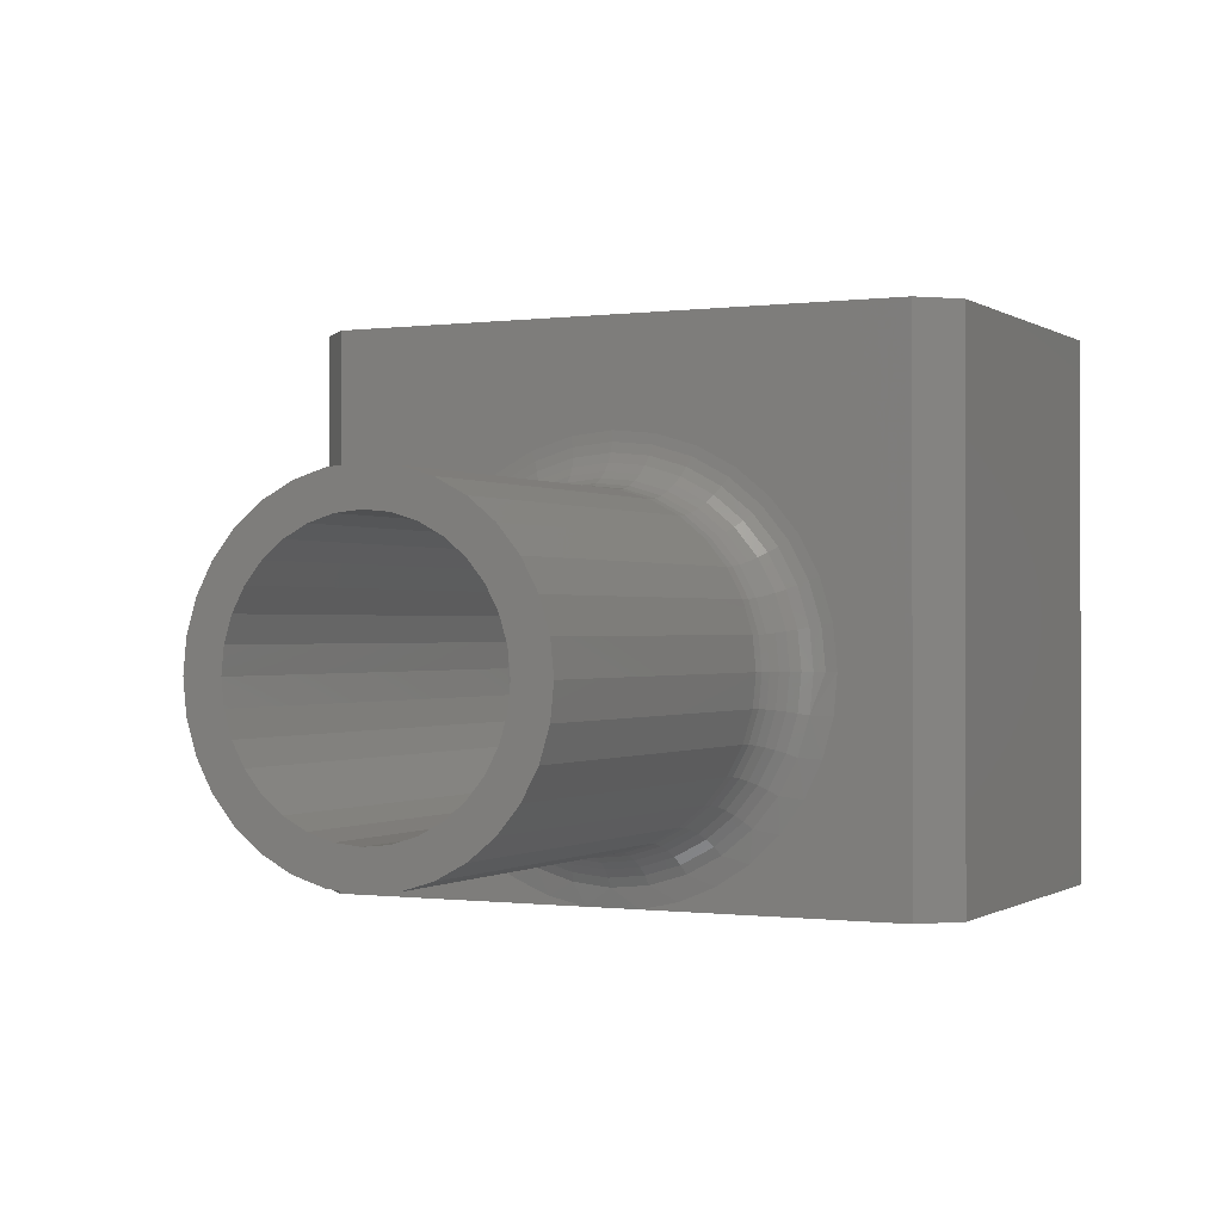
<metadata>
{"format":"stl","ext":"stl","renderer":"f3d","projection":"perspective","resolution":1024,"background":"white","views":[{"elev":-0.4,"azim":116.1,"up":"+Z"}]}
</metadata>
<code>
# stl→obj: 394 verts, 784 faces
v 0.03125 0.2812 -0.2812
v 0.3438 0.2812 -0.2812
v 1.806e-33 0.25 -0.2812
v 0.375 0.25 -0.2812
v 1.062e-34 -0.25 -0.2812
v 0.375 0.02509 -0.2812
v 0.375 -0.02213 -0.2812
v 0.3438 -0.2812 -0.2812
v 0.03125 -0.2812 -0.2812
v 0.375 -0.25 -0.2812
v 0.03125 -0.2812 0.1865
v 0.3438 -0.2812 0.1865
v -2.597e-17 -0.25 0.1865
v 0.375 -0.25 0.1865
v -2.597e-17 0.25 0.1865
v 0.375 0.25 0.1865
v 0.03125 0.2812 0.1865
v 0.3438 0.2812 0.1865
v 0.375 -0.05544 -0.274
v 0.375 -0.0869 -0.2608
v 0.375 -0.1155 -0.2422
v 0.375 -0.1402 -0.2188
v 0.375 -0.1604 -0.1912
v 0.375 -0.1753 -0.1606
v 0.375 -0.1844 -0.1277
v 0.375 -0.1875 -0.09375
v 0.375 -0.1839 -0.05688
v 0.375 -0.1731 -0.02143
v 0.375 -0.1557 0.01124
v 0.375 -0.1321 0.03988
v 0.375 -0.1035 0.06338
v 0.375 -0.07084 0.08085
v 0.375 -0.03539 0.0916
v 0.375 0.00148 0.09523
v 0.375 0.1905 -0.09375
v 0.375 0.1874 -0.1277
v 0.375 0.1783 -0.1606
v 0.375 0.1634 -0.1912
v 0.375 0.1432 -0.2188
v 0.375 0.1184 -0.2422
v 0.375 0.08986 -0.2608
v 0.375 0.0584 -0.274
v 0.375 0.03835 0.0916
v 0.375 0.0738 0.08085
v 0.375 0.1065 0.06338
v 0.375 0.1351 0.03988
v 0.375 0.1586 0.01124
v 0.375 0.1761 -0.02143
v 0.375 0.1868 -0.05688
v 0.4219 -0.1406 -0.09375
v 0.75 -0.1406 -0.09375
v 0.4219 -0.1379 -0.06603
v 0.75 -0.1379 -0.06603
v 0.4219 -0.1298 -0.03937
v 0.75 -0.1298 -0.03937
v 0.4219 -0.1167 -0.0148
v 0.75 -0.1167 -0.0148
v 0.4219 -0.099 0.006734
v 0.75 -0.099 0.006734
v 0.4219 -0.07747 0.02441
v 0.75 -0.07747 0.02441
v 0.4219 -0.0529 0.03754
v 0.75 -0.0529 0.03754
v 0.4219 -0.02624 0.04562
v 0.75 -0.02624 0.04562
v 0.4219 0.00148 0.04836
v 0.75 0.00148 0.04836
v 0.4219 0.0292 0.04562
v 0.75 0.0292 0.04562
v 0.4219 0.05586 0.03754
v 0.75 0.05586 0.03754
v 0.4219 0.08043 0.02441
v 0.75 0.08043 0.02441
v 0.4219 0.102 0.006734
v 0.75 0.102 0.006734
v 0.4219 0.1196 -0.0148
v 0.75 0.1196 -0.0148
v 0.4219 0.1328 -0.03937
v 0.75 0.1328 -0.03937
v 0.4219 0.1409 -0.06603
v 0.75 0.1409 -0.06603
v 0.4219 0.1436 -0.09375
v 0.75 0.1436 -0.09375
v 0.4219 0.1409 -0.1215
v 0.75 0.1409 -0.1215
v 0.4219 0.1328 -0.1481
v 0.75 0.1328 -0.1481
v 0.4219 0.1196 -0.1727
v 0.75 0.1196 -0.1727
v 0.4219 0.102 -0.1942
v 0.75 0.102 -0.1942
v 0.4219 0.08043 -0.2119
v 0.75 0.08043 -0.2119
v 0.4219 0.05586 -0.225
v 0.75 0.05586 -0.225
v 0.4219 0.0292 -0.2331
v 0.75 0.0292 -0.2331
v 0.4219 0.00148 -0.2359
v 0.75 0.00148 -0.2359
v 0.4219 -0.02624 -0.2331
v 0.75 -0.02624 -0.2331
v 0.4219 -0.0529 -0.225
v 0.75 -0.0529 -0.225
v 0.4219 -0.07747 -0.2119
v 0.75 -0.07747 -0.2119
v 0.4219 -0.099 -0.1942
v 0.75 -0.099 -0.1942
v 0.4219 -0.1167 -0.1727
v 0.75 -0.1167 -0.1727
v 0.4219 -0.1298 -0.1481
v 0.75 -0.1298 -0.1481
v 0.4219 -0.1379 -0.1215
v 0.75 -0.1379 -0.1215
v 0.3759 0.1813 -0.09375
v 0.3786 0.1692 -0.1271
v 0.3786 -0.03189 -0.2615
v 0.3786 -0.1663 -0.1271
v 0.3759 -0.1784 -0.09375
v 0.3786 -0.1565 -0.1592
v 0.3786 -0.1407 -0.1888
v 0.3786 -0.1195 -0.2147
v 0.3786 -0.09355 -0.236
v 0.3786 -0.06397 -0.2518
v 0.3786 0.06694 -0.2518
v 0.3786 0.09651 -0.236
v 0.3786 0.1224 -0.2147
v 0.3786 0.1437 -0.1888
v 0.3786 0.1595 -0.1592
v 0.3786 0.03485 -0.2615
v 0.3786 0.00148 -0.2648
v 0.3786 0.1725 -0.09375
v 0.3829 0.1644 -0.09375
v 0.3829 0.1613 -0.1255
v 0.3887 0.1573 -0.09375
v 0.3887 0.1543 -0.1242
v 0.3958 0.1515 -0.09375
v 0.3958 0.1486 -0.123
v 0.4039 0.1472 -0.09375
v 0.4039 0.1444 -0.1222
v 0.4127 0.1445 -0.09375
v 0.4127 0.1417 -0.1216
v 0.3786 -0.1696 -0.09375
v 0.3829 -0.1583 -0.1255
v 0.3829 -0.1615 -0.09375
v 0.3887 -0.1514 -0.1242
v 0.3887 -0.1544 -0.09375
v 0.3958 -0.1456 -0.123
v 0.3958 -0.1485 -0.09375
v 0.4039 -0.1414 -0.1222
v 0.4039 -0.1442 -0.09375
v 0.4127 -0.1388 -0.1216
v 0.4127 -0.1415 -0.09375
v 0.3829 -0.1491 -0.1561
v 0.3887 -0.1425 -0.1534
v 0.3958 -0.1371 -0.1512
v 0.4039 -0.1331 -0.1495
v 0.4127 -0.1306 -0.1485
v 0.3829 -0.134 -0.1843
v 0.3887 -0.1281 -0.1803
v 0.3958 -0.1232 -0.1771
v 0.4039 -0.1196 -0.1747
v 0.4127 -0.1174 -0.1732
v 0.3829 -0.1137 -0.209
v 0.3887 -0.1087 -0.2039
v 0.3958 -0.1046 -0.1998
v 0.4039 -0.1015 -0.1968
v 0.4127 -0.09964 -0.1949
v 0.3829 -0.08904 -0.2292
v 0.3887 -0.0851 -0.2233
v 0.3958 -0.08186 -0.2185
v 0.4039 -0.07945 -0.2149
v 0.4127 -0.07797 -0.2127
v 0.3829 -0.06087 -0.2443
v 0.3887 -0.05816 -0.2377
v 0.3958 -0.05592 -0.2323
v 0.4039 -0.05427 -0.2283
v 0.4127 -0.05325 -0.2259
v 0.3829 -0.03031 -0.2536
v 0.3887 -0.02892 -0.2466
v 0.3958 -0.02778 -0.2409
v 0.4039 -0.02694 -0.2366
v 0.4127 -0.02642 -0.234
v 0.3829 0.00148 -0.2567
v 0.3887 0.00148 -0.2496
v 0.3958 0.00148 -0.2438
v 0.4039 0.00148 -0.2394
v 0.4127 0.00148 -0.2368
v 0.3958 0.03074 -0.2409
v 0.3887 0.03188 -0.2466
v 0.3829 0.03327 -0.2536
v 0.4039 0.0299 -0.2366
v 0.4127 0.02938 -0.234
v 0.3829 0.06383 -0.2443
v 0.3887 0.06112 -0.2377
v 0.3958 0.05888 -0.2323
v 0.4039 0.05723 -0.2283
v 0.4127 0.05621 -0.2259
v 0.3829 0.092 -0.2292
v 0.3887 0.08806 -0.2233
v 0.3958 0.08482 -0.2185
v 0.4039 0.08241 -0.2149
v 0.4127 0.08093 -0.2127
v 0.3829 0.1167 -0.209
v 0.3887 0.1117 -0.2039
v 0.3958 0.1075 -0.1998
v 0.4039 0.1045 -0.1968
v 0.4127 0.1026 -0.1949
v 0.3829 0.137 -0.1843
v 0.3887 0.1311 -0.1803
v 0.3958 0.1262 -0.1771
v 0.4039 0.1226 -0.1747
v 0.4127 0.1204 -0.1732
v 0.3829 0.152 -0.1561
v 0.3887 0.1455 -0.1534
v 0.3958 0.1401 -0.1512
v 0.4039 0.1361 -0.1495
v 0.4127 0.1336 -0.1485
v 0.3829 -0.1583 -0.06196
v 0.3786 -0.1663 -0.06038
v 0.3759 -0.1749 -0.05867
v 0.3887 -0.1514 -0.06335
v 0.3958 -0.1456 -0.06449
v 0.4039 -0.1414 -0.06533
v 0.4127 -0.1388 -0.06585
v 0.3887 0.1543 -0.06335
v 0.3829 0.1613 -0.06196
v 0.3786 0.1692 -0.06038
v 0.3759 0.1779 -0.05867
v 0.3958 0.1486 -0.06449
v 0.4039 0.1444 -0.06533
v 0.4127 0.1417 -0.06585
v 0.3887 0.1455 -0.03411
v 0.3829 0.152 -0.0314
v 0.3786 0.1595 -0.0283
v 0.3759 0.1676 -0.02493
v 0.3958 0.1401 -0.03635
v 0.4039 0.1361 -0.038
v 0.4127 0.1336 -0.03902
v 0.3887 0.1311 -0.007173
v 0.3829 0.137 -0.003227
v 0.3786 0.1437 0.001276
v 0.3759 0.151 0.006161
v 0.3958 0.1262 -0.01041
v 0.4039 0.1226 -0.01282
v 0.4127 0.1204 -0.0143
v 0.3887 0.1117 0.01644
v 0.3829 0.1167 0.02146
v 0.3786 0.1224 0.02719
v 0.3759 0.1286 0.03341
v 0.3958 0.1075 0.01232
v 0.4039 0.1045 0.009257
v 0.4127 0.1026 0.00737
v 0.3887 0.08806 0.03582
v 0.3829 0.092 0.04173
v 0.3786 0.09651 0.04847
v 0.3759 0.1014 0.05578
v 0.3958 0.08482 0.03097
v 0.4039 0.08241 0.02737
v 0.4127 0.08093 0.02516
v 0.3887 0.06112 0.05022
v 0.3829 0.06383 0.05679
v 0.3786 0.06694 0.06427
v 0.3759 0.0703 0.0724
v 0.3958 0.05888 0.04484
v 0.4039 0.05723 0.04083
v 0.4127 0.05621 0.03837
v 0.3887 0.03188 0.05909
v 0.3829 0.03327 0.06606
v 0.3786 0.03485 0.07401
v 0.3759 0.03656 0.08263
v 0.3958 0.03074 0.05337
v 0.4039 0.0299 0.04912
v 0.4127 0.02938 0.04651
v 0.3887 0.00148 0.06208
v 0.3829 0.00148 0.06919
v 0.3786 0.00148 0.07729
v 0.3759 0.00148 0.08609
v 0.3958 0.00148 0.05626
v 0.4039 0.00148 0.05192
v 0.4127 0.00148 0.04926
v 0.3887 -0.02892 0.05909
v 0.3829 -0.03031 0.06606
v 0.3786 -0.03189 0.07401
v 0.3759 -0.0336 0.08263
v 0.3958 -0.02778 0.05337
v 0.4039 -0.02694 0.04912
v 0.4127 -0.02642 0.04651
v 0.3887 -0.05816 0.05022
v 0.3829 -0.06087 0.05679
v 0.3786 -0.06397 0.06427
v 0.3759 -0.06734 0.0724
v 0.3958 -0.05592 0.04484
v 0.4039 -0.05427 0.04083
v 0.4127 -0.05325 0.03837
v 0.3887 -0.0851 0.03582
v 0.3829 -0.08904 0.04173
v 0.3786 -0.09355 0.04847
v 0.3759 -0.09843 0.05578
v 0.3958 -0.08186 0.03097
v 0.4039 -0.07945 0.02737
v 0.4127 -0.07797 0.02516
v 0.3887 -0.1087 0.01644
v 0.3829 -0.1137 0.02146
v 0.3786 -0.1195 0.02719
v 0.3759 -0.1257 0.03341
v 0.3958 -0.1046 0.01232
v 0.4039 -0.1015 0.009257
v 0.4127 -0.09964 0.00737
v 0.3887 -0.1281 -0.007173
v 0.3829 -0.134 -0.003227
v 0.3786 -0.1407 0.001276
v 0.3759 -0.148 0.006161
v 0.3958 -0.1232 -0.01041
v 0.4039 -0.1196 -0.01282
v 0.4127 -0.1174 -0.0143
v 0.3887 -0.1425 -0.03411
v 0.3829 -0.1491 -0.0314
v 0.3786 -0.1565 -0.0283
v 0.3759 -0.1647 -0.02493
v 0.3958 -0.1371 -0.03635
v 0.4039 -0.1331 -0.038
v 0.4127 -0.1306 -0.03902
v 0.75 -0.06011 -0.001577
v 0.75 -0.04094 0.008667
v 0.75 -0.07691 -0.01536
v 0.75 -0.09069 -0.03216
v 0.75 -0.09069 -0.1553
v 0.75 -0.07691 -0.1721
v 0.75 -0.06011 -0.1859
v 0.75 -0.04094 -0.1962
v 0.75 0.02311 0.01498
v 0.75 0.0439 0.008667
v 0.75 0.06307 -0.001577
v 0.75 0.07987 -0.01536
v 0.75 0.09365 -0.1553
v 0.75 0.07987 -0.1721
v 0.75 0.06307 -0.1859
v 0.75 0.0439 -0.1962
v 0.75 0.02311 -0.2025
v 0.75 -0.02015 0.01498
v 0.75 0.00148 0.01711
v 0.75 0.00148 -0.2046
v 0.75 -0.02015 -0.2025
v 0.75 -0.1009 -0.1362
v 0.75 -0.1072 -0.1154
v 0.75 -0.1094 -0.09375
v 0.75 -0.1072 -0.07212
v 0.75 -0.1009 -0.05133
v 0.75 0.09365 -0.03216
v 0.75 0.1039 -0.05133
v 0.75 0.1102 -0.07212
v 0.75 0.1123 -0.09375
v 0.75 0.1102 -0.1154
v 0.75 0.1039 -0.1362
v 0.3438 0.00148 -0.2046
v 0.3438 0.02311 -0.2025
v 0.3438 0.0439 -0.1962
v 0.3438 0.06307 -0.1859
v 0.3438 0.07987 -0.1721
v 0.3438 0.09365 -0.1553
v 0.3438 0.1039 -0.1362
v 0.3438 0.1102 -0.1154
v 0.3438 0.1123 -0.09375
v 0.3438 -0.02015 -0.2025
v 0.3438 -0.04094 -0.1962
v 0.3438 -0.06011 -0.1859
v 0.3438 -0.07691 -0.1721
v 0.3438 -0.09069 -0.1553
v 0.3438 -0.1009 -0.1362
v 0.3438 -0.1072 -0.1154
v 0.3438 -0.1094 -0.09375
v 0.3438 0.00148 0.01711
v 0.3438 -0.02015 0.01498
v 0.3438 -0.04094 0.008667
v 0.3438 -0.06011 -0.001577
v 0.3438 -0.07691 -0.01536
v 0.3438 -0.09069 -0.03216
v 0.3438 -0.1009 -0.05133
v 0.3438 -0.1072 -0.07212
v 0.3438 0.02311 0.01498
v 0.3438 0.0439 0.008667
v 0.3438 0.06307 -0.001577
v 0.3438 0.07987 -0.01536
v 0.3438 0.09365 -0.03216
v 0.3438 0.1039 -0.05133
v 0.3438 0.1102 -0.07212
v 0.3438 0.25 0.1553
v 0.3438 0.25 -0.25
v 0.3438 -0.25 0.1553
v 0.3438 -0.25 -0.25
v 0.03125 -0.25 -0.25
v 0.03125 0.25 -0.25
v 0.03125 0.25 0.1553
v 0.03125 -0.25 0.1553
f 1 2 3
f 3 2 4
f 3 4 5
f 5 4 6
f 5 6 7
f 8 9 10
f 10 9 5
f 10 5 7
f 11 12 13
f 13 12 14
f 13 14 15
f 15 14 16
f 15 16 17
f 17 16 18
f 12 11 8
f 8 11 9
f 5 13 3
f 3 13 15
f 13 5 11
f 11 5 9
f 10 7 19
f 10 19 20
f 10 20 21
f 10 21 22
f 10 22 23
f 10 23 24
f 10 24 25
f 10 25 26
f 14 10 26
f 14 26 27
f 14 27 28
f 14 28 29
f 14 29 30
f 14 30 31
f 14 31 32
f 14 32 33
f 14 33 34
f 14 34 16
f 4 35 36
f 4 36 37
f 4 37 38
f 4 38 39
f 4 39 40
f 4 40 41
f 4 41 42
f 4 42 6
f 16 34 43
f 16 43 44
f 16 44 45
f 16 45 46
f 16 46 47
f 16 47 48
f 16 48 49
f 16 49 35
f 16 35 4
f 14 12 10
f 10 12 8
f 2 1 18
f 18 1 17
f 3 15 1
f 1 15 17
f 4 2 16
f 16 2 18
f 50 51 52
f 52 51 53
f 52 53 54
f 54 53 55
f 54 55 56
f 56 55 57
f 56 57 58
f 58 57 59
f 58 59 60
f 60 59 61
f 60 61 62
f 62 61 63
f 62 63 64
f 64 63 65
f 64 65 66
f 66 65 67
f 66 67 68
f 68 67 69
f 68 69 70
f 70 69 71
f 70 71 72
f 72 71 73
f 72 73 74
f 74 73 75
f 74 75 76
f 76 75 77
f 76 77 78
f 78 77 79
f 78 79 80
f 80 79 81
f 80 81 82
f 82 81 83
f 82 83 84
f 84 83 85
f 84 85 86
f 86 85 87
f 86 87 88
f 88 87 89
f 88 89 90
f 90 89 91
f 90 91 92
f 92 91 93
f 92 93 94
f 94 93 95
f 94 95 96
f 96 95 97
f 96 97 98
f 98 97 99
f 98 99 100
f 100 99 101
f 100 101 102
f 102 101 103
f 102 103 104
f 104 103 105
f 104 105 106
f 106 105 107
f 106 107 108
f 108 107 109
f 108 109 110
f 110 109 111
f 110 111 112
f 112 111 113
f 112 113 50
f 50 113 51
f 114 115 35
f 115 36 35
f 116 19 7
f 25 24 117
f 118 25 117
f 24 23 119
f 23 22 120
f 22 21 121
f 21 20 122
f 20 19 123
f 42 41 124
f 41 40 125
f 40 39 126
f 39 38 127
f 38 37 128
f 37 36 115
f 25 118 26
f 6 42 129
f 6 129 130
f 6 130 7
f 114 131 115
f 115 131 132
f 115 132 133
f 133 132 134
f 133 134 135
f 135 134 136
f 135 136 137
f 137 136 138
f 137 138 139
f 139 138 140
f 139 140 141
f 141 140 82
f 141 82 84
f 118 117 142
f 142 117 143
f 142 143 144
f 144 143 145
f 144 145 146
f 146 145 147
f 146 147 148
f 148 147 149
f 148 149 150
f 150 149 151
f 150 151 152
f 152 151 112
f 152 112 50
f 24 119 117
f 117 119 153
f 117 153 143
f 143 153 154
f 143 154 145
f 145 154 155
f 145 155 147
f 147 155 156
f 147 156 149
f 149 156 157
f 149 157 151
f 151 157 110
f 151 110 112
f 23 120 119
f 119 120 158
f 119 158 153
f 153 158 159
f 153 159 154
f 154 159 160
f 154 160 155
f 155 160 161
f 155 161 156
f 156 161 162
f 156 162 157
f 157 162 108
f 157 108 110
f 22 121 120
f 120 121 163
f 120 163 158
f 158 163 164
f 158 164 159
f 159 164 165
f 159 165 160
f 160 165 166
f 160 166 161
f 161 166 167
f 161 167 162
f 162 167 106
f 162 106 108
f 21 122 121
f 121 122 168
f 121 168 163
f 163 168 169
f 163 169 164
f 164 169 170
f 164 170 165
f 165 170 171
f 165 171 166
f 166 171 172
f 166 172 167
f 167 172 104
f 167 104 106
f 20 123 122
f 122 123 173
f 122 173 168
f 168 173 174
f 168 174 169
f 169 174 175
f 169 175 170
f 170 175 176
f 170 176 171
f 171 176 177
f 171 177 172
f 172 177 102
f 172 102 104
f 19 116 123
f 123 116 178
f 123 178 173
f 173 178 179
f 173 179 174
f 174 179 180
f 174 180 175
f 175 180 181
f 175 181 176
f 176 181 182
f 176 182 177
f 177 182 100
f 177 100 102
f 7 130 116
f 116 130 183
f 116 183 178
f 178 183 184
f 178 184 179
f 179 184 185
f 179 185 180
f 180 185 186
f 180 186 181
f 181 186 187
f 181 187 182
f 182 187 98
f 182 98 100
f 188 184 189
f 189 184 183
f 189 183 190
f 190 183 130
f 190 130 129
f 184 188 185
f 185 188 191
f 185 191 186
f 186 191 192
f 186 192 187
f 187 192 96
f 187 96 98
f 42 124 129
f 129 124 193
f 129 193 190
f 190 193 194
f 190 194 189
f 189 194 195
f 189 195 188
f 188 195 196
f 188 196 191
f 191 196 197
f 191 197 192
f 192 197 94
f 192 94 96
f 41 125 124
f 124 125 198
f 124 198 193
f 193 198 199
f 193 199 194
f 194 199 200
f 194 200 195
f 195 200 201
f 195 201 196
f 196 201 202
f 196 202 197
f 197 202 92
f 197 92 94
f 40 126 125
f 125 126 203
f 125 203 198
f 198 203 204
f 198 204 199
f 199 204 205
f 199 205 200
f 200 205 206
f 200 206 201
f 201 206 207
f 201 207 202
f 202 207 90
f 202 90 92
f 39 127 126
f 126 127 208
f 126 208 203
f 203 208 209
f 203 209 204
f 204 209 210
f 204 210 205
f 205 210 211
f 205 211 206
f 206 211 212
f 206 212 207
f 207 212 88
f 207 88 90
f 38 128 127
f 127 128 213
f 127 213 208
f 208 213 214
f 208 214 209
f 209 214 215
f 209 215 210
f 210 215 216
f 210 216 211
f 211 216 217
f 211 217 212
f 212 217 86
f 212 86 88
f 37 115 128
f 128 115 133
f 128 133 213
f 213 133 135
f 213 135 214
f 214 135 137
f 214 137 215
f 215 137 139
f 215 139 216
f 216 139 141
f 216 141 217
f 217 141 84
f 217 84 86
f 146 218 144
f 144 218 219
f 144 219 142
f 142 219 220
f 142 220 118
f 118 220 27
f 118 27 26
f 218 146 221
f 221 146 148
f 221 148 222
f 222 148 150
f 222 150 223
f 223 150 152
f 223 152 224
f 224 152 50
f 224 50 52
f 225 132 226
f 226 132 131
f 226 131 227
f 227 131 114
f 227 114 228
f 228 114 35
f 228 35 49
f 132 225 134
f 134 225 229
f 134 229 136
f 136 229 230
f 136 230 138
f 138 230 231
f 138 231 140
f 140 231 80
f 140 80 82
f 232 226 233
f 233 226 227
f 233 227 234
f 234 227 228
f 234 228 235
f 235 228 49
f 235 49 48
f 226 232 225
f 225 232 236
f 225 236 229
f 229 236 237
f 229 237 230
f 230 237 238
f 230 238 231
f 231 238 78
f 231 78 80
f 239 233 240
f 240 233 234
f 240 234 241
f 241 234 235
f 241 235 242
f 242 235 48
f 242 48 47
f 233 239 232
f 232 239 243
f 232 243 236
f 236 243 244
f 236 244 237
f 237 244 245
f 237 245 238
f 238 245 76
f 238 76 78
f 246 240 247
f 247 240 241
f 247 241 248
f 248 241 242
f 248 242 249
f 249 242 47
f 249 47 46
f 240 246 239
f 239 246 250
f 239 250 243
f 243 250 251
f 243 251 244
f 244 251 252
f 244 252 245
f 245 252 74
f 245 74 76
f 253 247 254
f 254 247 248
f 254 248 255
f 255 248 249
f 255 249 256
f 256 249 46
f 256 46 45
f 247 253 246
f 246 253 257
f 246 257 250
f 250 257 258
f 250 258 251
f 251 258 259
f 251 259 252
f 252 259 72
f 252 72 74
f 260 254 261
f 261 254 255
f 261 255 262
f 262 255 256
f 262 256 263
f 263 256 45
f 263 45 44
f 254 260 253
f 253 260 264
f 253 264 257
f 257 264 265
f 257 265 258
f 258 265 266
f 258 266 259
f 259 266 70
f 259 70 72
f 267 261 268
f 268 261 262
f 268 262 269
f 269 262 263
f 269 263 270
f 270 263 44
f 270 44 43
f 261 267 260
f 260 267 271
f 260 271 264
f 264 271 272
f 264 272 265
f 265 272 273
f 265 273 266
f 266 273 68
f 266 68 70
f 274 268 275
f 275 268 269
f 275 269 276
f 276 269 270
f 276 270 277
f 277 270 43
f 277 43 34
f 268 274 267
f 267 274 278
f 267 278 271
f 271 278 279
f 271 279 272
f 272 279 280
f 272 280 273
f 273 280 66
f 273 66 68
f 281 275 282
f 282 275 276
f 282 276 283
f 283 276 277
f 283 277 284
f 284 277 34
f 284 34 33
f 275 281 274
f 274 281 285
f 274 285 278
f 278 285 286
f 278 286 279
f 279 286 287
f 279 287 280
f 280 287 64
f 280 64 66
f 288 282 289
f 289 282 283
f 289 283 290
f 290 283 284
f 290 284 291
f 291 284 33
f 291 33 32
f 282 288 281
f 281 288 292
f 281 292 285
f 285 292 293
f 285 293 286
f 286 293 294
f 286 294 287
f 287 294 62
f 287 62 64
f 295 289 296
f 296 289 290
f 296 290 297
f 297 290 291
f 297 291 298
f 298 291 32
f 298 32 31
f 289 295 288
f 288 295 299
f 288 299 292
f 292 299 300
f 292 300 293
f 293 300 301
f 293 301 294
f 294 301 60
f 294 60 62
f 302 296 303
f 303 296 297
f 303 297 304
f 304 297 298
f 304 298 305
f 305 298 31
f 305 31 30
f 296 302 295
f 295 302 306
f 295 306 299
f 299 306 307
f 299 307 300
f 300 307 308
f 300 308 301
f 301 308 58
f 301 58 60
f 309 303 310
f 310 303 304
f 310 304 311
f 311 304 305
f 311 305 312
f 312 305 30
f 312 30 29
f 303 309 302
f 302 309 313
f 302 313 306
f 306 313 314
f 306 314 307
f 307 314 315
f 307 315 308
f 308 315 56
f 308 56 58
f 316 310 317
f 317 310 311
f 317 311 318
f 318 311 312
f 318 312 319
f 319 312 29
f 319 29 28
f 310 316 309
f 309 316 320
f 309 320 313
f 313 320 321
f 313 321 314
f 314 321 322
f 314 322 315
f 315 322 54
f 315 54 56
f 221 317 218
f 218 317 318
f 218 318 219
f 219 318 319
f 219 319 220
f 220 319 28
f 220 28 27
f 317 221 316
f 316 221 222
f 316 222 320
f 320 222 223
f 320 223 321
f 321 223 224
f 321 224 322
f 322 224 52
f 322 52 54
f 323 324 59
f 59 57 323
f 323 57 325
f 326 325 57
f 57 55 326
f 327 109 328
f 329 328 109
f 109 107 329
f 329 107 330
f 73 331 332
f 73 332 75
f 75 332 333
f 75 333 334
f 89 87 335
f 89 335 336
f 89 336 337
f 89 337 91
f 337 338 91
f 93 91 338
f 93 338 339
f 61 59 324
f 61 324 340
f 61 340 341
f 61 341 63
f 105 103 342
f 105 342 343
f 105 343 330
f 105 330 107
f 341 331 73
f 341 73 71
f 341 71 69
f 341 69 67
f 341 67 65
f 341 65 63
f 342 103 101
f 342 101 99
f 342 99 97
f 342 97 95
f 342 95 93
f 342 93 339
f 109 327 111
f 111 327 344
f 111 344 113
f 113 344 345
f 113 345 51
f 51 345 346
f 51 346 53
f 53 346 347
f 53 347 55
f 55 347 348
f 55 348 326
f 75 334 77
f 77 334 349
f 77 349 79
f 79 349 350
f 79 350 81
f 81 350 351
f 81 351 83
f 83 351 352
f 83 352 85
f 85 352 353
f 85 353 87
f 87 353 354
f 87 354 335
f 355 339 356
f 356 339 338
f 356 338 357
f 357 338 337
f 357 337 358
f 358 337 336
f 358 336 359
f 359 336 335
f 359 335 360
f 360 335 354
f 360 354 361
f 361 354 353
f 361 353 362
f 362 353 352
f 362 352 363
f 339 355 342
f 342 355 364
f 342 364 343
f 343 364 365
f 343 365 330
f 330 365 366
f 330 366 329
f 329 366 367
f 329 367 328
f 328 367 368
f 328 368 327
f 327 368 369
f 327 369 344
f 344 369 370
f 344 370 345
f 345 370 371
f 345 371 346
f 372 340 373
f 373 340 324
f 373 324 374
f 374 324 323
f 374 323 375
f 375 323 325
f 375 325 376
f 376 325 326
f 376 326 377
f 377 326 348
f 377 348 378
f 378 348 347
f 378 347 379
f 379 347 346
f 379 346 371
f 340 372 341
f 341 372 380
f 341 380 331
f 331 380 381
f 331 381 332
f 332 381 382
f 332 382 333
f 333 382 383
f 333 383 334
f 334 383 384
f 334 384 349
f 349 384 385
f 349 385 350
f 350 385 386
f 350 386 351
f 351 386 363
f 351 363 352
f 387 388 363
f 387 363 386
f 387 386 385
f 387 385 384
f 387 384 383
f 387 383 382
f 387 382 381
f 387 381 380
f 387 380 372
f 387 372 389
f 390 389 371
f 390 371 370
f 390 370 369
f 390 369 368
f 390 368 367
f 390 367 366
f 390 366 365
f 390 365 364
f 388 390 364
f 388 364 355
f 388 355 356
f 388 356 357
f 388 357 358
f 388 358 359
f 388 359 360
f 388 360 361
f 388 361 362
f 388 362 363
f 389 372 373
f 389 373 374
f 389 374 375
f 389 375 376
f 389 376 377
f 389 377 378
f 389 378 379
f 389 379 371
f 390 388 391
f 391 388 392
f 388 387 392
f 392 387 393
f 387 389 393
f 393 389 394
f 389 390 394
f 394 390 391
f 394 391 393
f 393 391 392

</code>
